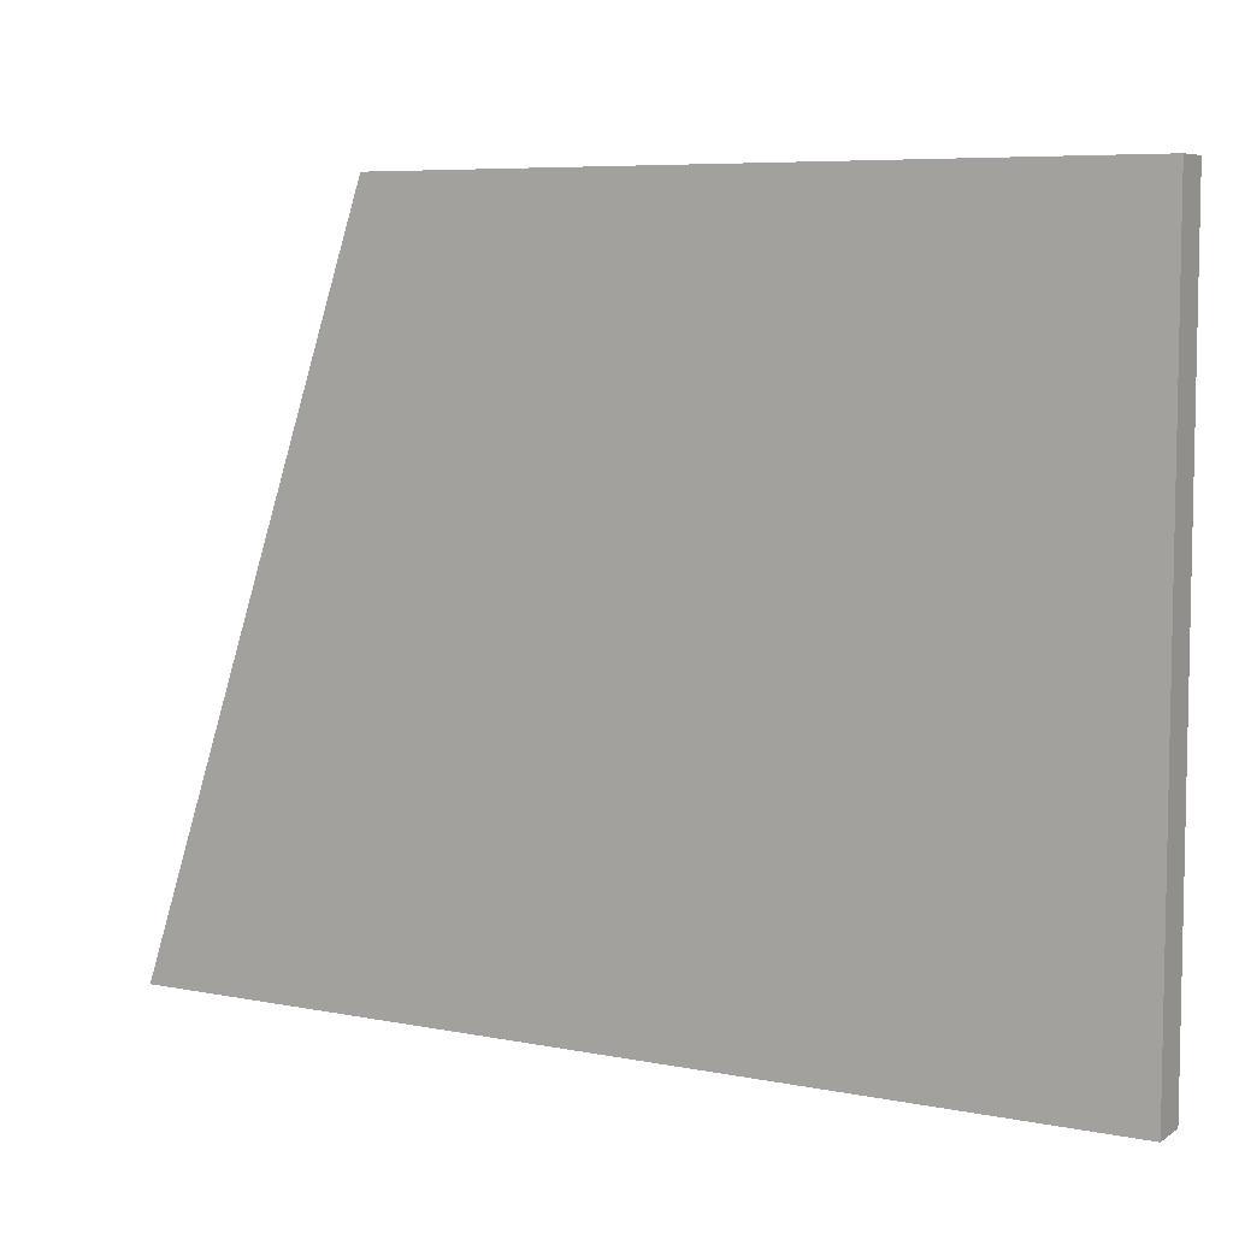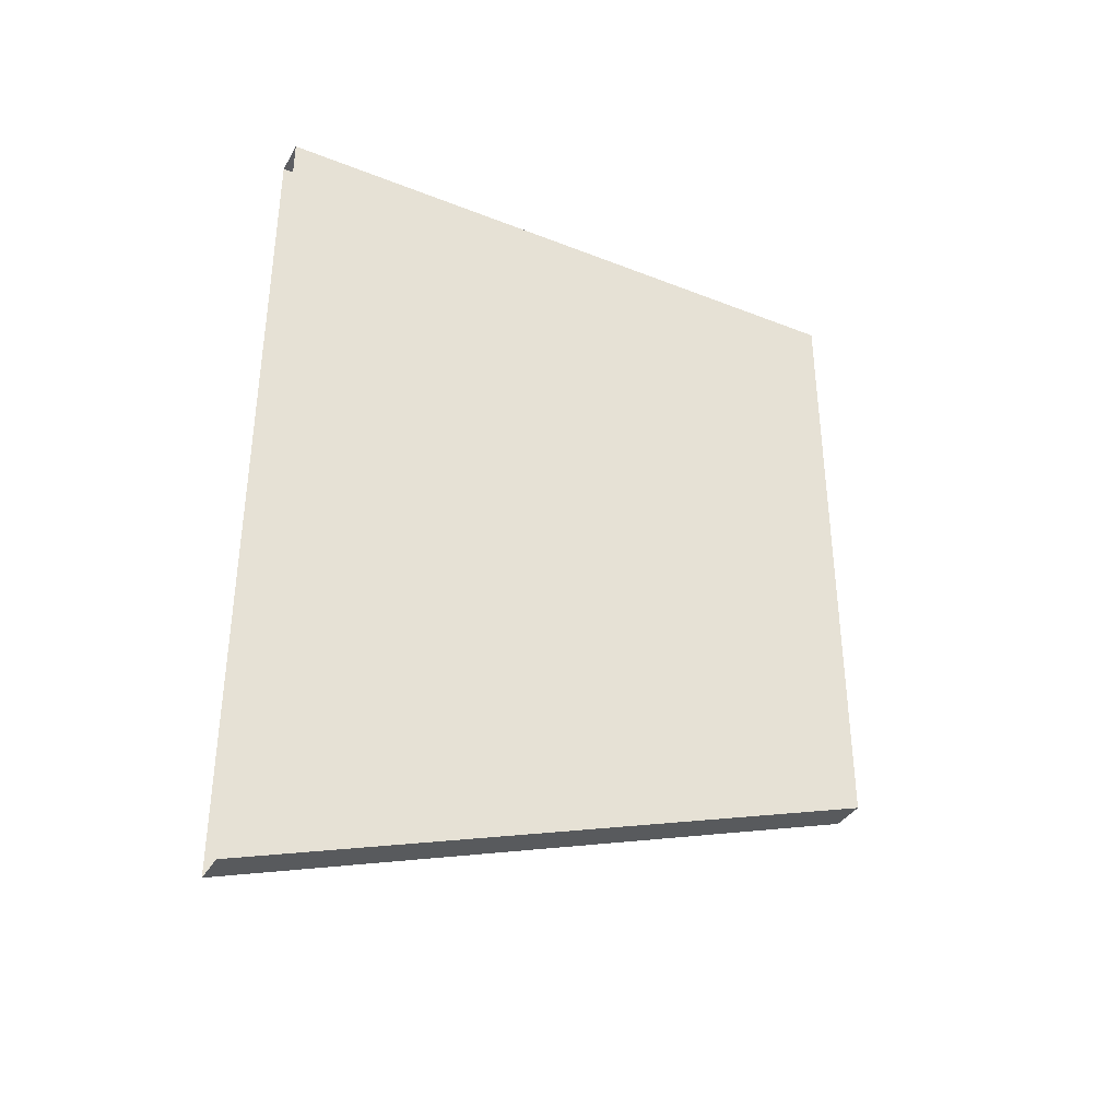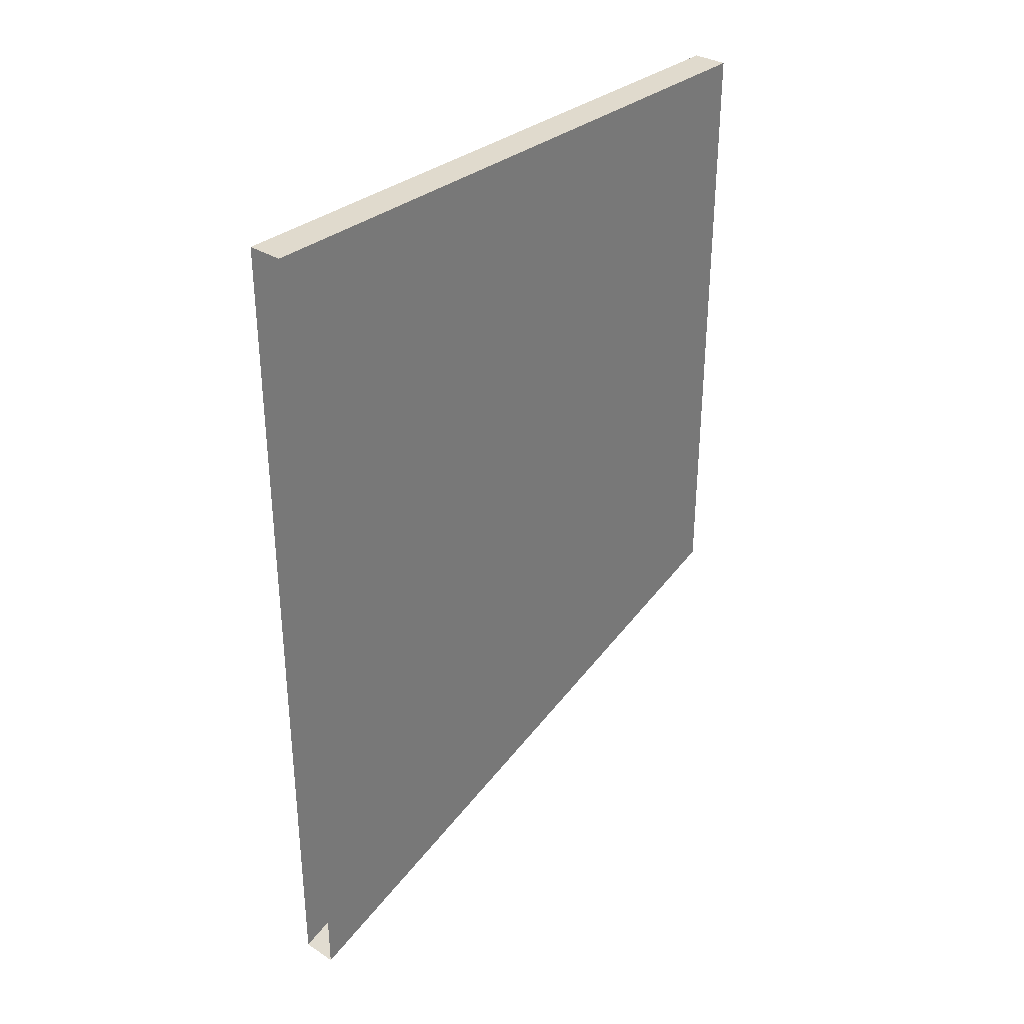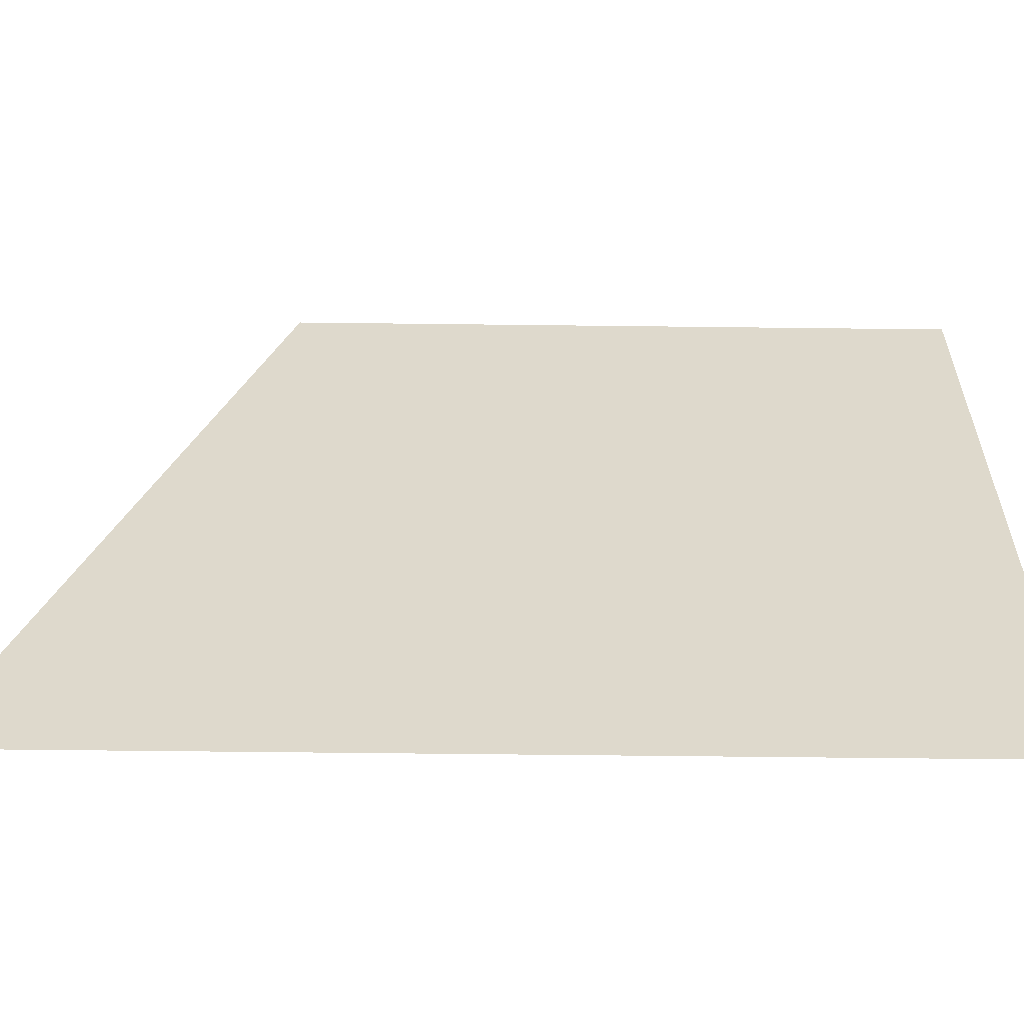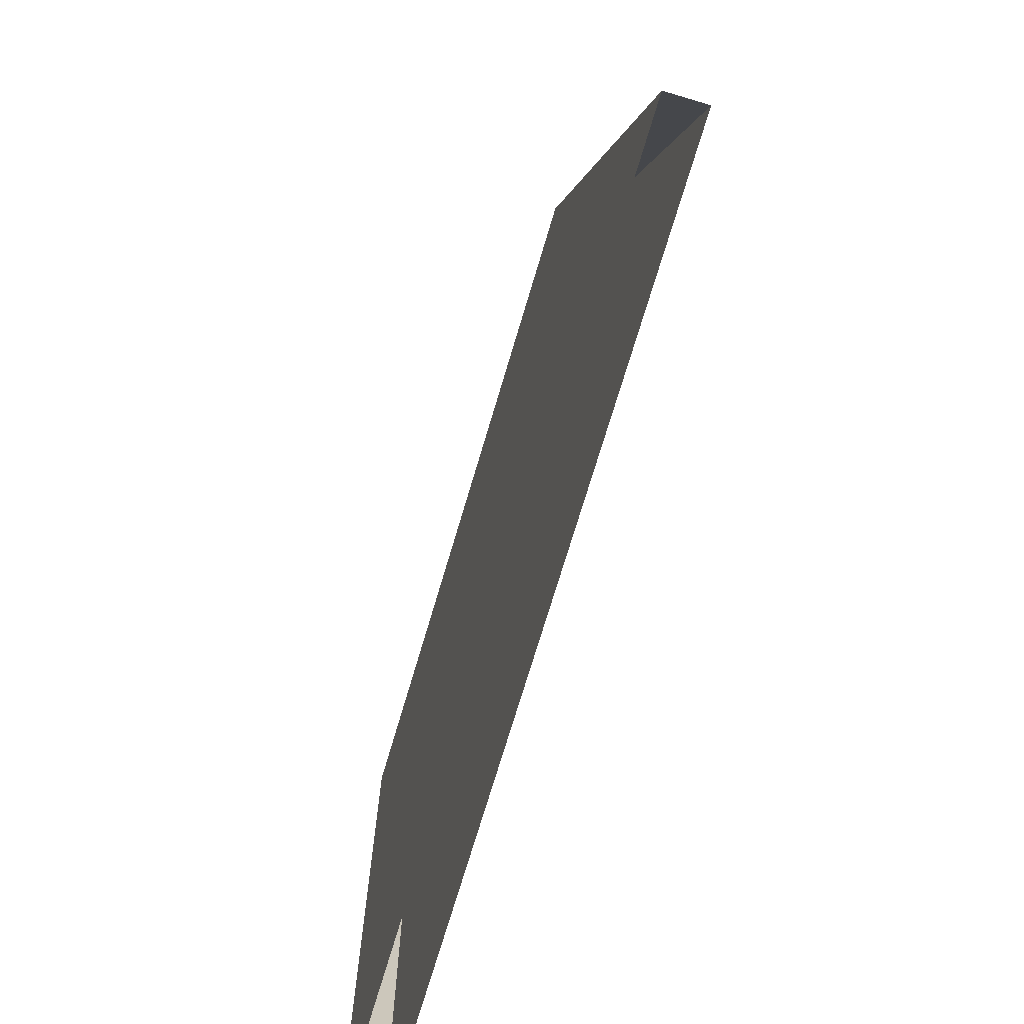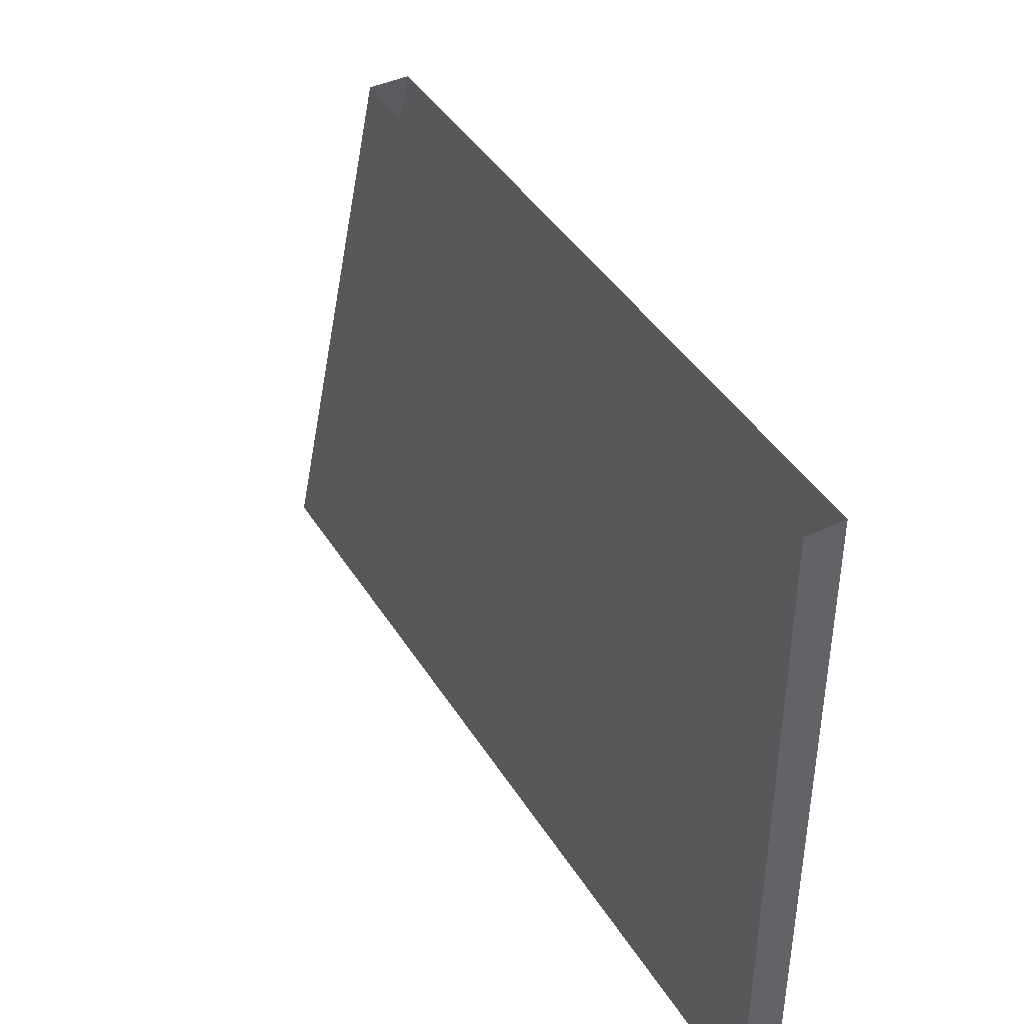
<metadata>
{"format":"obj","ext":"obj","renderer":"f3d","projection":"perspective","resolution":1024,"background":"white","views":[{"elev":6.8,"azim":119.9,"up":"+Z"},{"elev":-36.6,"azim":-117.0,"up":"+Y"},{"elev":33.1,"azim":-138.6,"up":"+Y"},{"elev":-58.3,"azim":89.3,"up":"+Z"},{"elev":-71.8,"azim":-16.5,"up":"+Z"},{"elev":42.4,"azim":150.5,"up":"+Z"}]}
</metadata>
<code>
o #ID152
v 0.08109 -0.232 0.3688
v 0.08109 0.2155 0.7089
v 0.08109 -0.1187 0.7089
v 0.08109 0.2155 0.3688
v 0.09999 -0.1187 0.7089
v 0.08109 -0.232 0.3688
v 0.08109 -0.1187 0.7089
v 0.09999 -0.232 0.3688
v 0.09999 0.2155 0.3688
v 0.08109 0.2155 0.7089
v 0.08109 0.2155 0.3688
v 0.09999 0.2155 0.7089
v 0.09999 0.2155 0.3688
v 0.09999 -0.1187 0.7089
v 0.09999 0.2155 0.7089
v 0.09999 -0.232 0.3688
f 1 2 3
f 2 1 4
f 5 6 7
f 6 5 8
f 9 10 11
f 10 9 12
f 13 14 15
f 14 13 16

</code>
